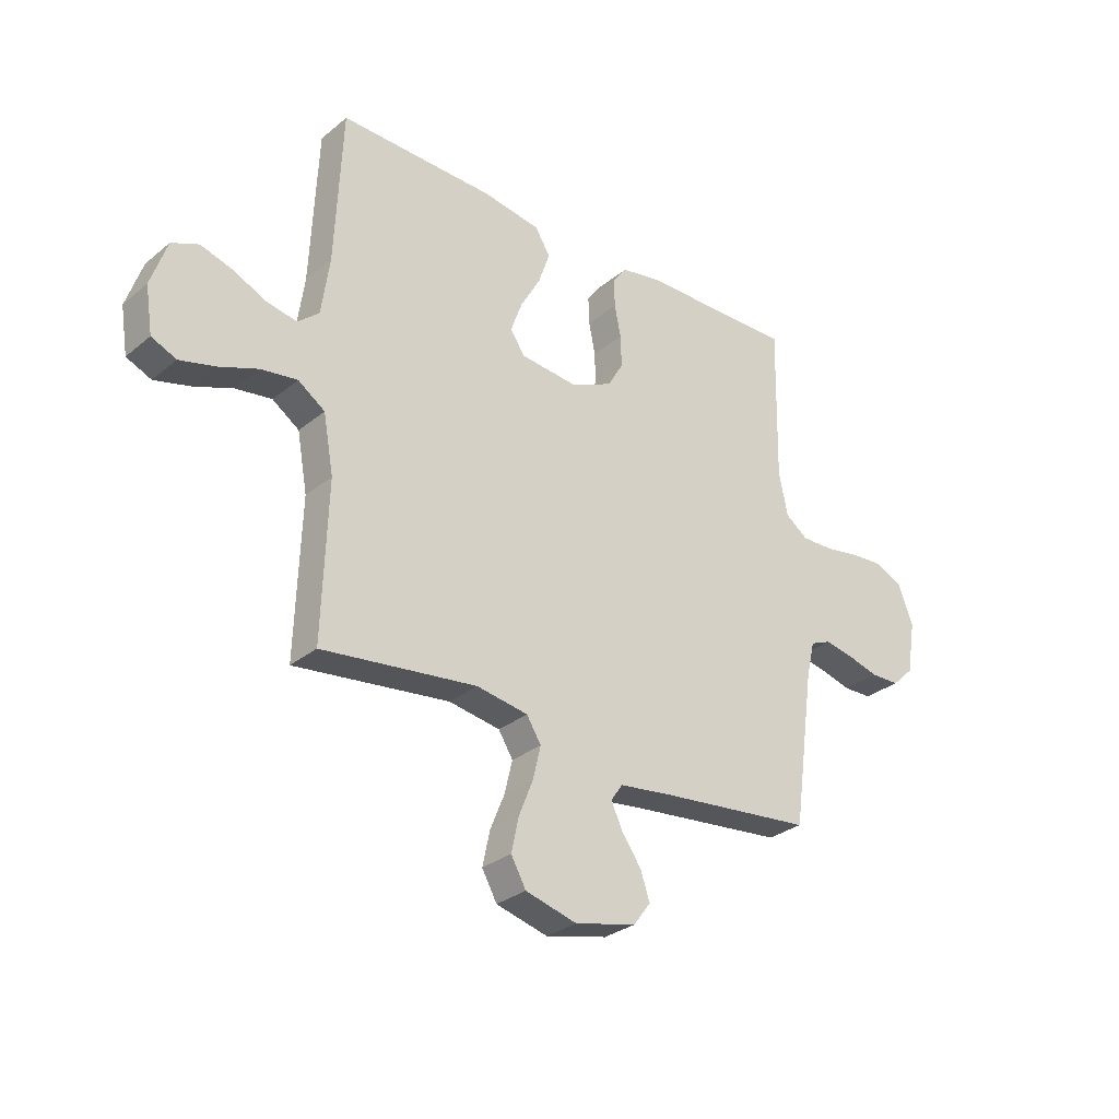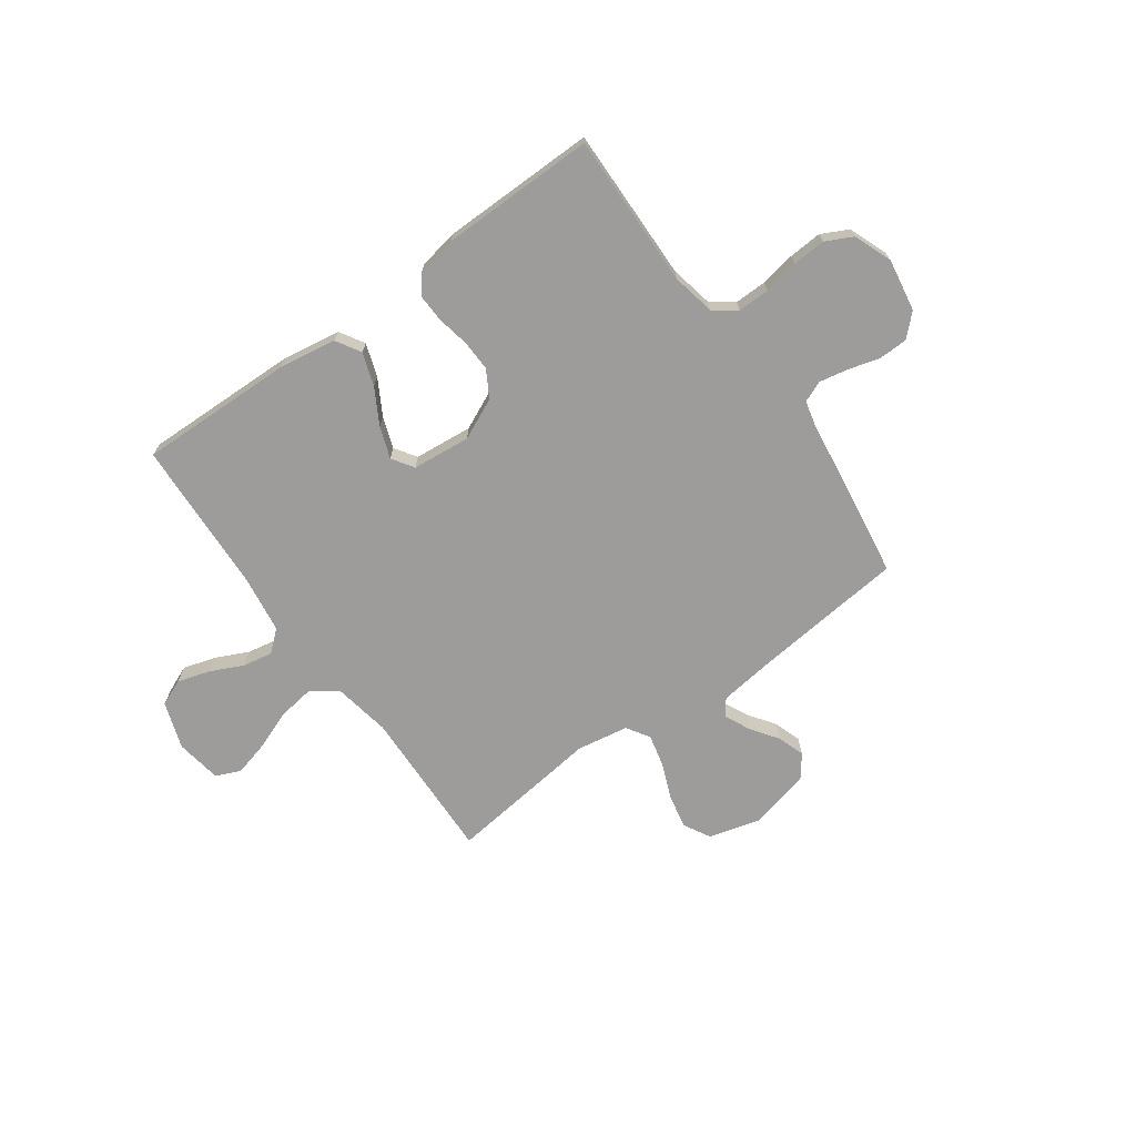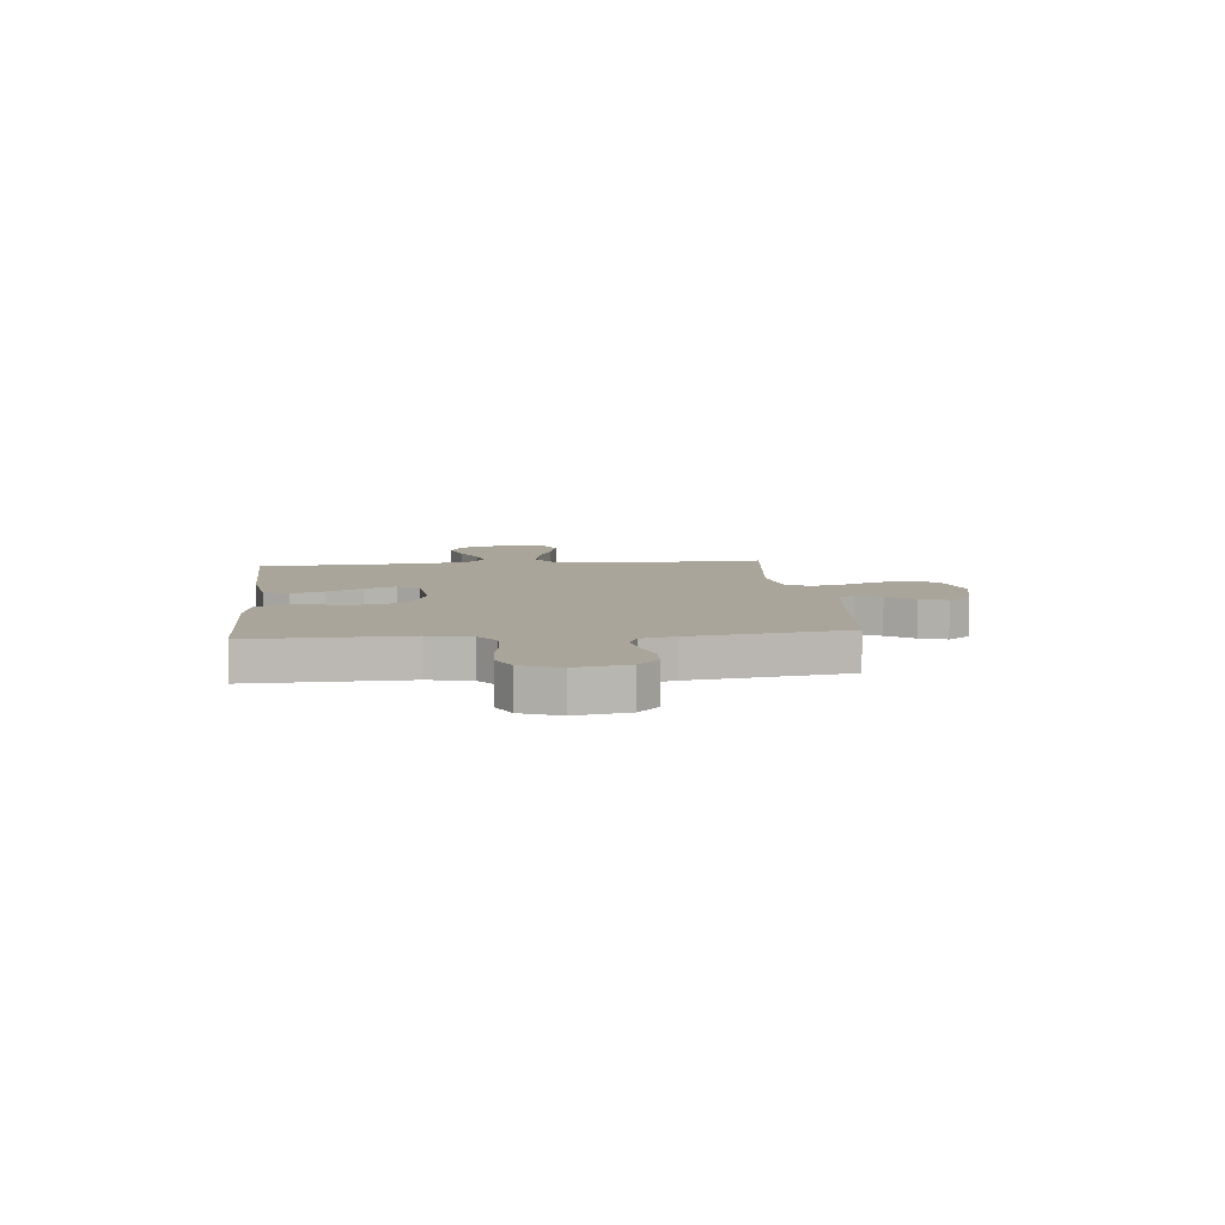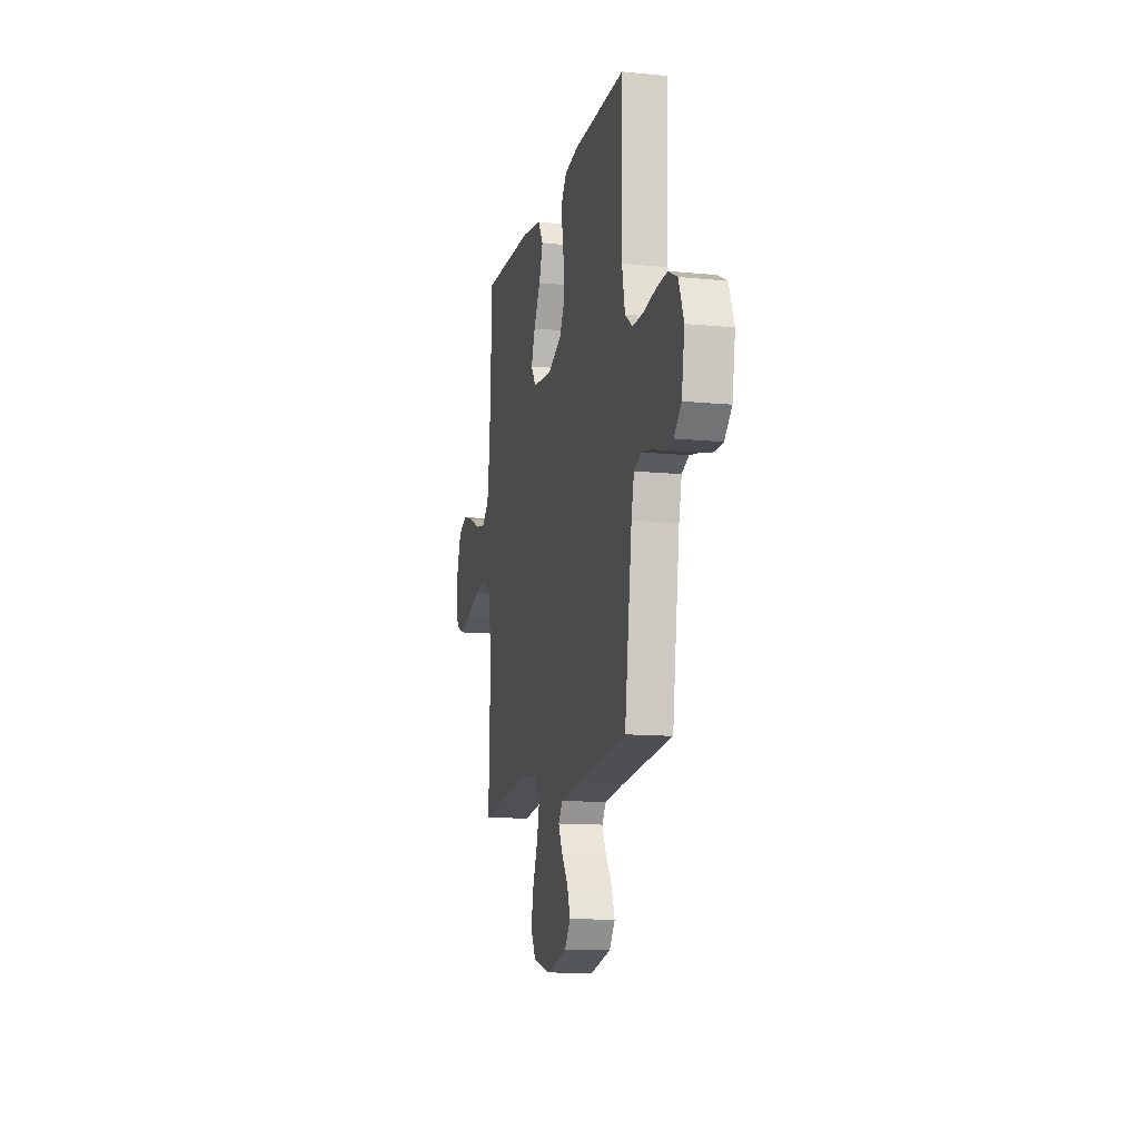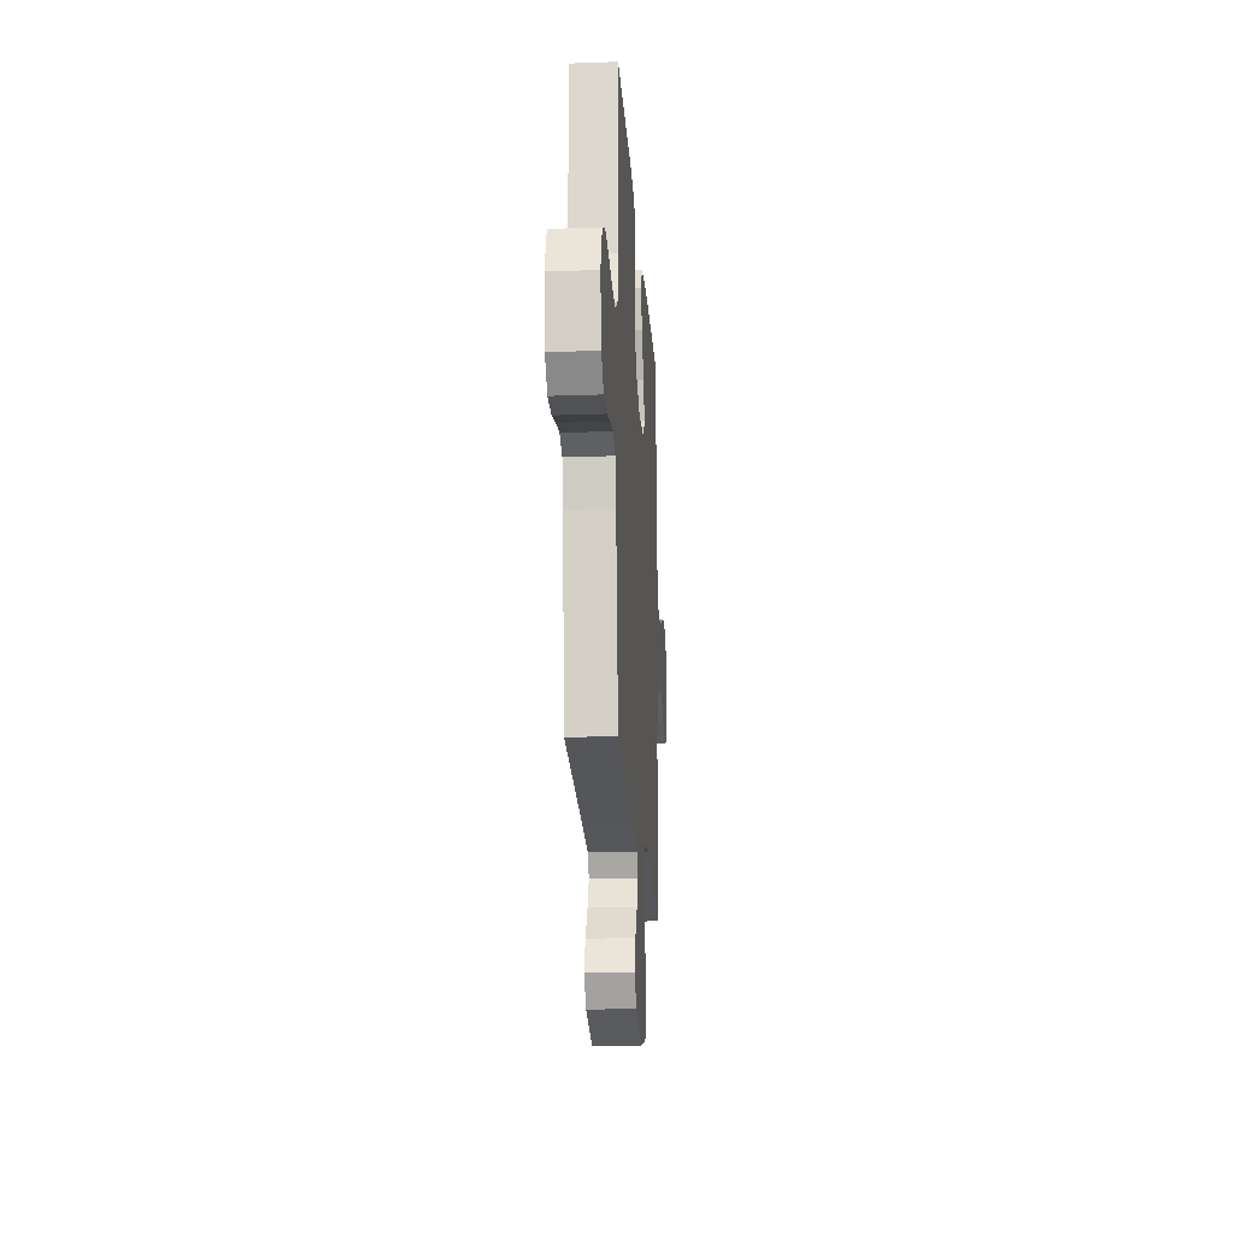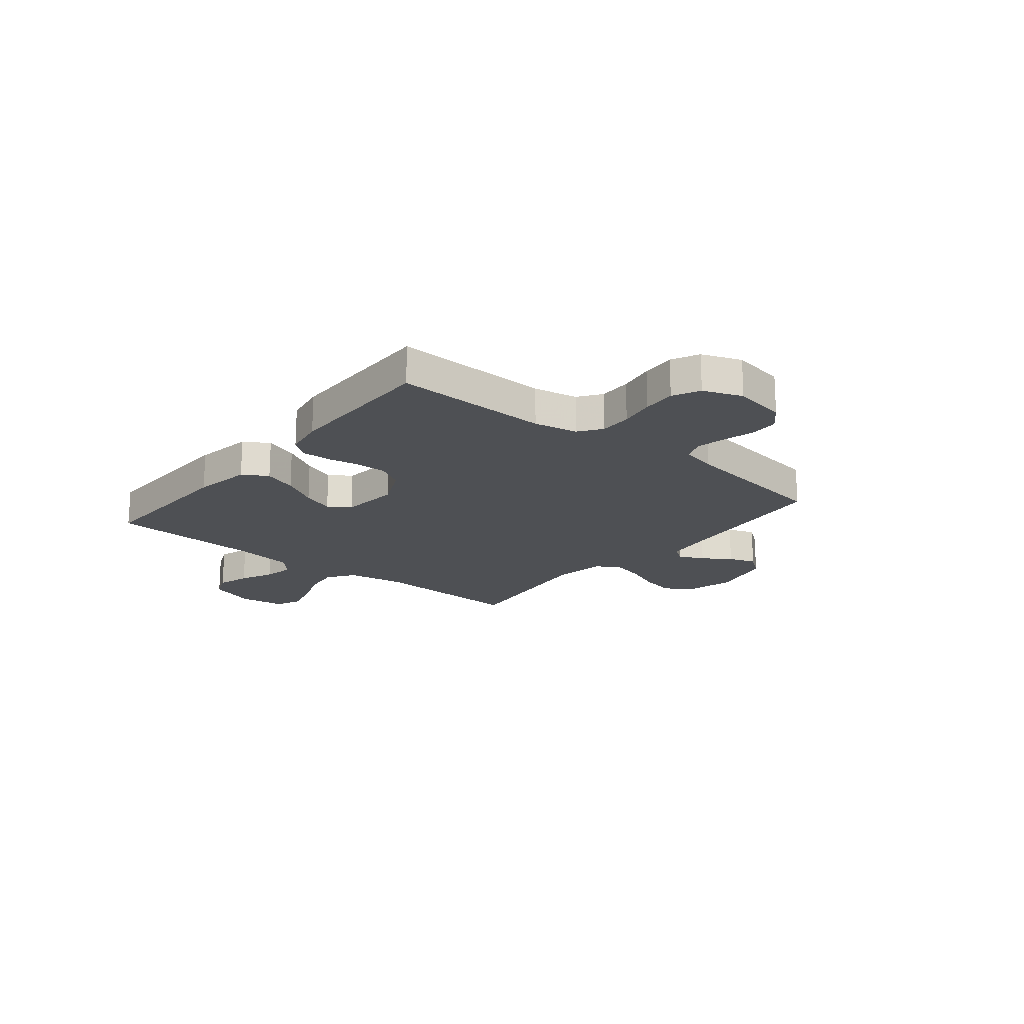
<metadata>
{"format":"obj","ext":"obj","renderer":"f3d","projection":"perspective","resolution":1024,"background":"white","views":[{"elev":-29.7,"azim":-40.2,"up":"+Z"},{"elev":-70.1,"azim":35.7,"up":"+Y"},{"elev":7.7,"azim":84.1,"up":"+Y"},{"elev":-12.5,"azim":77.1,"up":"+Z"},{"elev":-20.1,"azim":93.8,"up":"+Z"},{"elev":-18.8,"azim":50.7,"up":"+Y"}]}
</metadata>
<code>
v 0.5 0.07 0.5
v 0.494 0.07 0.2
v 0.511 0.07 0.116
v 0.555 0.07 0.084
v 0.617 0.07 0.085
v 0.685 0.07 0.097
v 0.75 0.07 0.101
v 0.802 0.07 0.075
v 0.831 0.07 0
v 0.814 0.07 -0.102
v 0.772 0.07 -0.142
v 0.716 0.07 -0.143
v 0.655 0.07 -0.126
v 0.599 0.07 -0.115
v 0.558 0.07 -0.132
v 0.542 0.07 -0.2
v 0.5 0.07 -0.5
v 0.2 0.07 -0.531
v 0.097 0.07 -0.544
v 0.074 0.07 -0.577
v 0.097 0.07 -0.625
v 0.134 0.07 -0.678
v 0.152 0.07 -0.731
v 0.119 0.07 -0.775
v 0 0.07 -0.803
v -0.1 0.07 -0.776
v -0.129 0.07 -0.724
v -0.115 0.07 -0.658
v -0.087 0.07 -0.589
v -0.072 0.07 -0.526
v -0.1 0.07 -0.481
v -0.2 0.07 -0.464
v -0.5 0.07 -0.5
v -0.49 0.07 -0.2
v -0.51 0.07 -0.089
v -0.562 0.07 -0.053
v -0.632 0.07 -0.063
v -0.708 0.07 -0.092
v -0.777 0.07 -0.11
v -0.825 0.07 -0.089
v -0.839 0.07 0
v -0.808 0.07 0.091
v -0.756 0.07 0.113
v -0.693 0.07 0.094
v -0.629 0.07 0.064
v -0.571 0.07 0.053
v -0.53 0.07 0.088
v -0.514 0.07 0.2
v -0.5 0.07 0.5
v -0.2 0.07 0.493
v -0.087 0.07 0.475
v -0.058 0.07 0.427
v -0.08 0.07 0.363
v -0.119 0.07 0.294
v -0.141 0.07 0.233
v -0.113 0.07 0.191
v 0 0.07 0.18
v 0.08 0.07 0.217
v 0.11 0.07 0.269
v 0.108 0.07 0.33
v 0.096 0.07 0.391
v 0.094 0.07 0.445
v 0.122 0.07 0.483
v 0.2 0.07 0.497
v 0.5 0 0.5
v 0.494 0 0.2
v 0.511 0 0.116
v 0.555 0 0.084
v 0.617 0 0.085
v 0.685 0 0.097
v 0.75 0 0.101
v 0.802 0 0.075
v 0.831 0 0
v 0.814 0 -0.102
v 0.772 0 -0.142
v 0.716 0 -0.143
v 0.655 0 -0.126
v 0.599 0 -0.115
v 0.558 0 -0.132
v 0.542 0 -0.2
v 0.5 0 -0.5
v 0.2 0 -0.531
v 0.097 0 -0.544
v 0.074 0 -0.577
v 0.097 0 -0.625
v 0.134 0 -0.678
v 0.152 0 -0.731
v 0.119 0 -0.775
v 0 0 -0.803
v -0.1 0 -0.776
v -0.129 0 -0.724
v -0.115 0 -0.658
v -0.087 0 -0.589
v -0.072 0 -0.526
v -0.1 0 -0.481
v -0.2 0 -0.464
v -0.5 0 -0.5
v -0.49 0 -0.2
v -0.51 0 -0.089
v -0.562 0 -0.053
v -0.632 0 -0.063
v -0.708 0 -0.092
v -0.777 0 -0.11
v -0.825 0 -0.089
v -0.839 0 0
v -0.808 0 0.091
v -0.756 0 0.113
v -0.693 0 0.094
v -0.629 0 0.064
v -0.571 0 0.053
v -0.53 0 0.088
v -0.514 0 0.2
v -0.5 0 0.5
v -0.2 0 0.493
v -0.087 0 0.475
v -0.058 0 0.427
v -0.08 0 0.363
v -0.119 0 0.294
v -0.141 0 0.233
v -0.113 0 0.191
v 0 0 0.18
v 0.08 0 0.217
v 0.11 0 0.269
v 0.108 0 0.33
v 0.096 0 0.391
v 0.094 0 0.445
v 0.122 0 0.483
v 0.2 0 0.497
f 64 1 2
f 63 64 2
f 62 63 2
f 61 62 2
f 60 61 2
f 59 60 2 3
f 58 59 3 4
f 57 58 4
f 56 57 4
f 52 53 54
f 51 52 54
f 50 51 54
f 49 50 54
f 48 49 54
f 47 48 54 55
f 46 47 55 56
f 43 44 45
f 42 43 45
f 41 42 45
f 40 41 45
f 39 40 45
f 38 39 45
f 37 38 45
f 36 37 45 46
f 46 56 4
f 36 46 4
f 35 36 4
f 32 33 34
f 35 4 5
f 34 35 5
f 32 34 5
f 31 32 5
f 27 28 29
f 26 27 29
f 25 26 29
f 24 25 29
f 23 24 29
f 22 23 29
f 21 22 29
f 20 21 29 30
f 19 20 30 31
f 16 17 18
f 18 19 31
f 16 18 31
f 15 16 31
f 11 12 13
f 10 11 13
f 9 10 13
f 8 9 13
f 7 8 13
f 6 7 13
f 5 6 13
f 5 13 14
f 15 31 5
f 5 14 15
f 66 65 128
f 66 128 127
f 66 127 126
f 66 126 125
f 66 125 124
f 67 66 124 123
f 68 67 123 122
f 68 122 121
f 68 121 120
f 118 117 116
f 118 116 115
f 118 115 114
f 118 114 113
f 118 113 112
f 119 118 112 111
f 120 119 111 110
f 109 108 107
f 109 107 106
f 109 106 105
f 109 105 104
f 109 104 103
f 109 103 102
f 109 102 101
f 110 109 101 100
f 68 120 110
f 68 110 100
f 68 100 99
f 98 97 96
f 69 68 99
f 69 99 98
f 69 98 96
f 69 96 95
f 93 92 91
f 93 91 90
f 93 90 89
f 93 89 88
f 93 88 87
f 93 87 86
f 93 86 85
f 94 93 85 84
f 95 94 84 83
f 82 81 80
f 95 83 82
f 95 82 80
f 95 80 79
f 77 76 75
f 77 75 74
f 77 74 73
f 77 73 72
f 77 72 71
f 77 71 70
f 77 70 69
f 78 77 69
f 69 95 79
f 79 78 69
f 1 65 66 2
f 2 66 67 3
f 3 67 68 4
f 4 68 69 5
f 5 69 70 6
f 6 70 71 7
f 7 71 72 8
f 8 72 73 9
f 9 73 74 10
f 10 74 75 11
f 11 75 76 12
f 12 76 77 13
f 13 77 78 14
f 14 78 79 15
f 15 79 80 16
f 16 80 81 17
f 17 81 82 18
f 18 82 83 19
f 19 83 84 20
f 20 84 85 21
f 21 85 86 22
f 22 86 87 23
f 23 87 88 24
f 24 88 89 25
f 25 89 90 26
f 26 90 91 27
f 27 91 92 28
f 28 92 93 29
f 29 93 94 30
f 30 94 95 31
f 31 95 96 32
f 32 96 97 33
f 33 97 98 34
f 34 98 99 35
f 35 99 100 36
f 36 100 101 37
f 37 101 102 38
f 38 102 103 39
f 39 103 104 40
f 40 104 105 41
f 41 105 106 42
f 42 106 107 43
f 43 107 108 44
f 44 108 109 45
f 45 109 110 46
f 46 110 111 47
f 47 111 112 48
f 48 112 113 49
f 49 113 114 50
f 50 114 115 51
f 51 115 116 52
f 52 116 117 53
f 53 117 118 54
f 54 118 119 55
f 55 119 120 56
f 56 120 121 57
f 57 121 122 58
f 58 122 123 59
f 59 123 124 60
f 60 124 125 61
f 61 125 126 62
f 62 126 127 63
f 63 127 128 64
f 64 128 65 1

</code>
